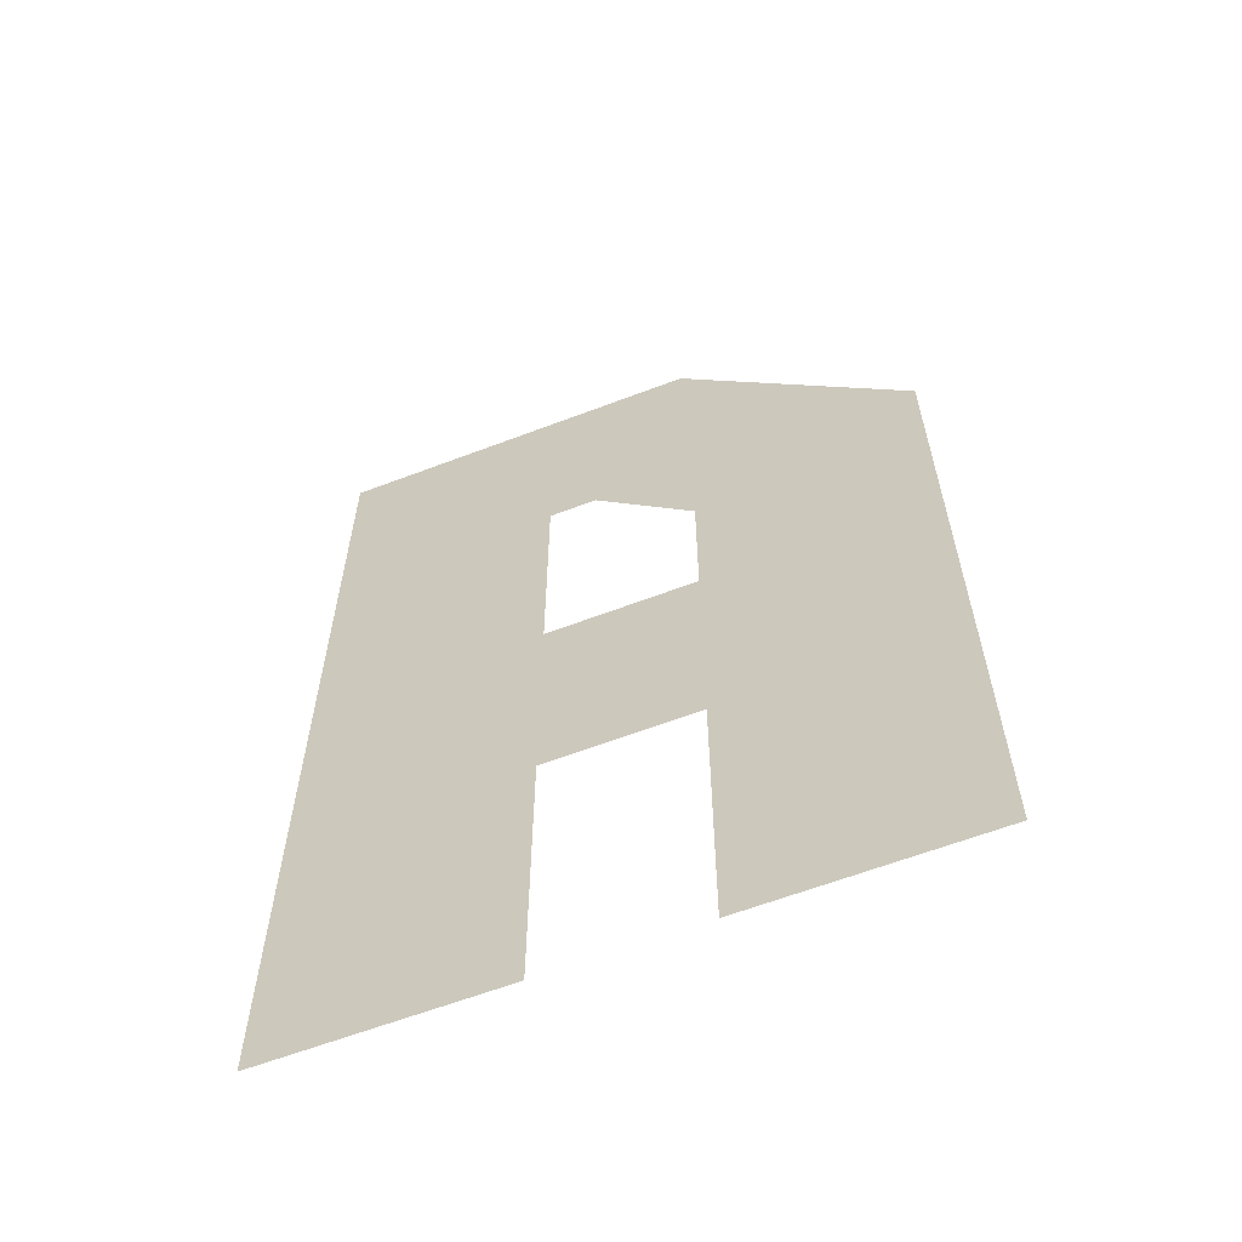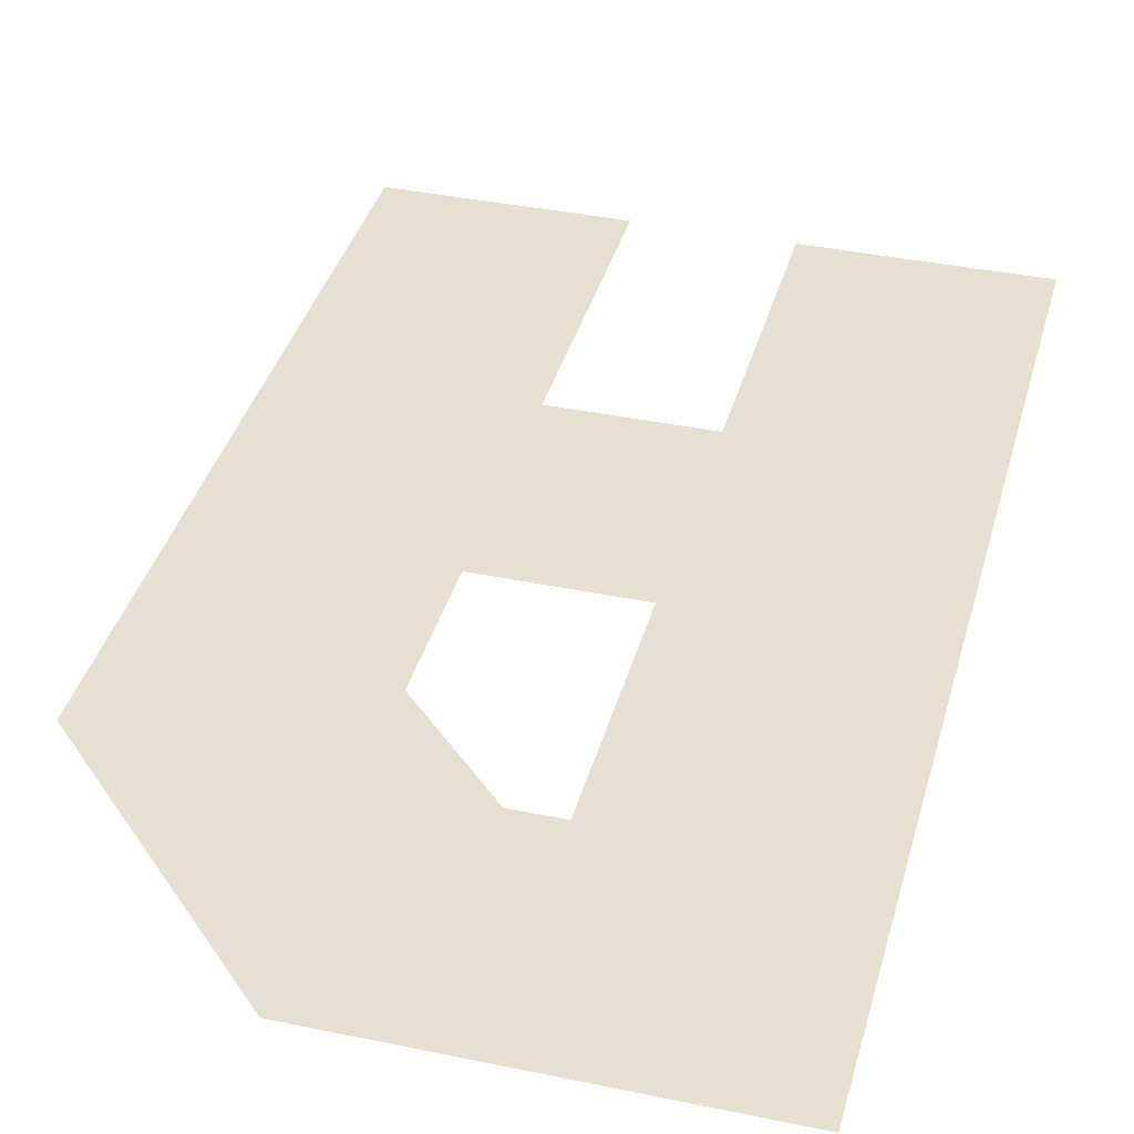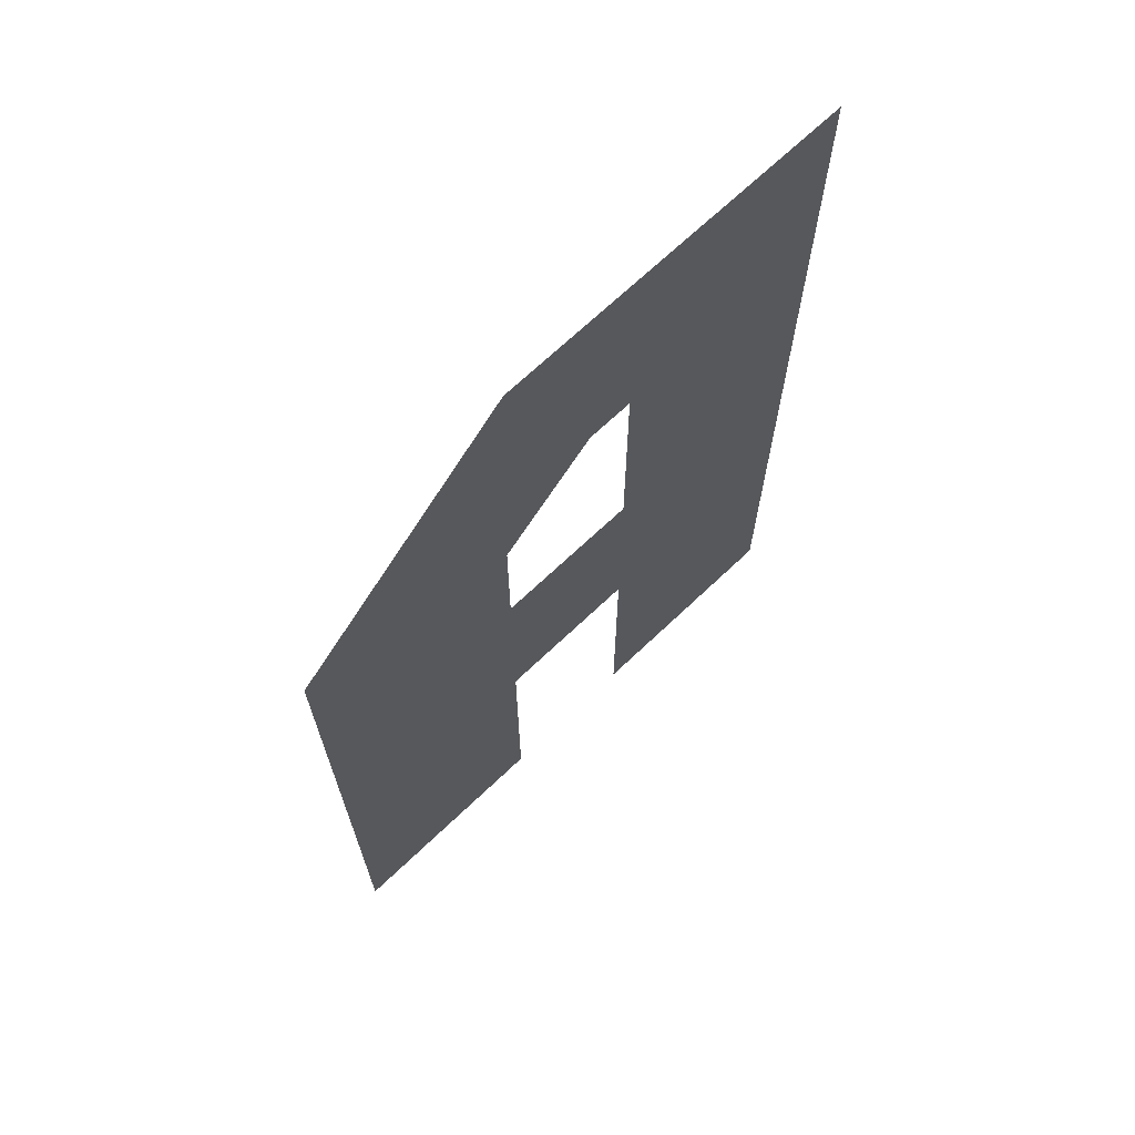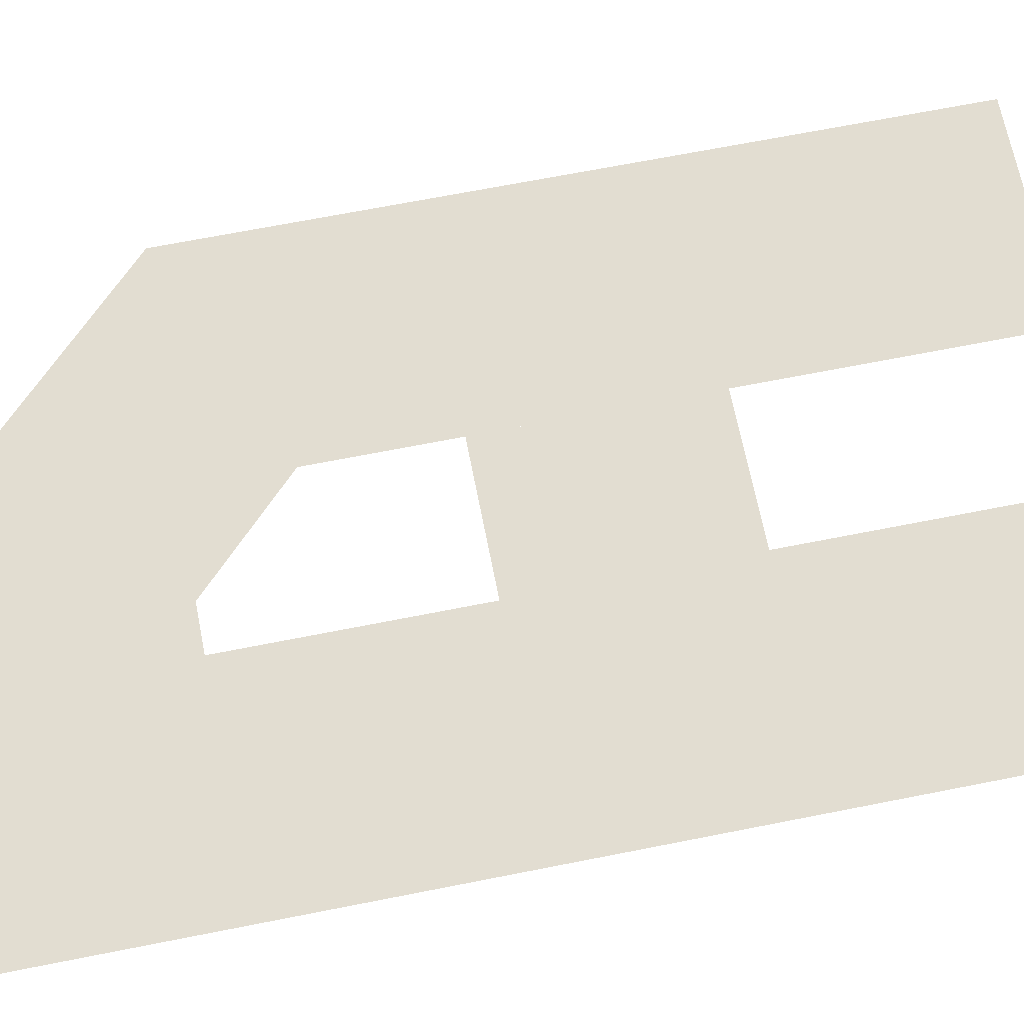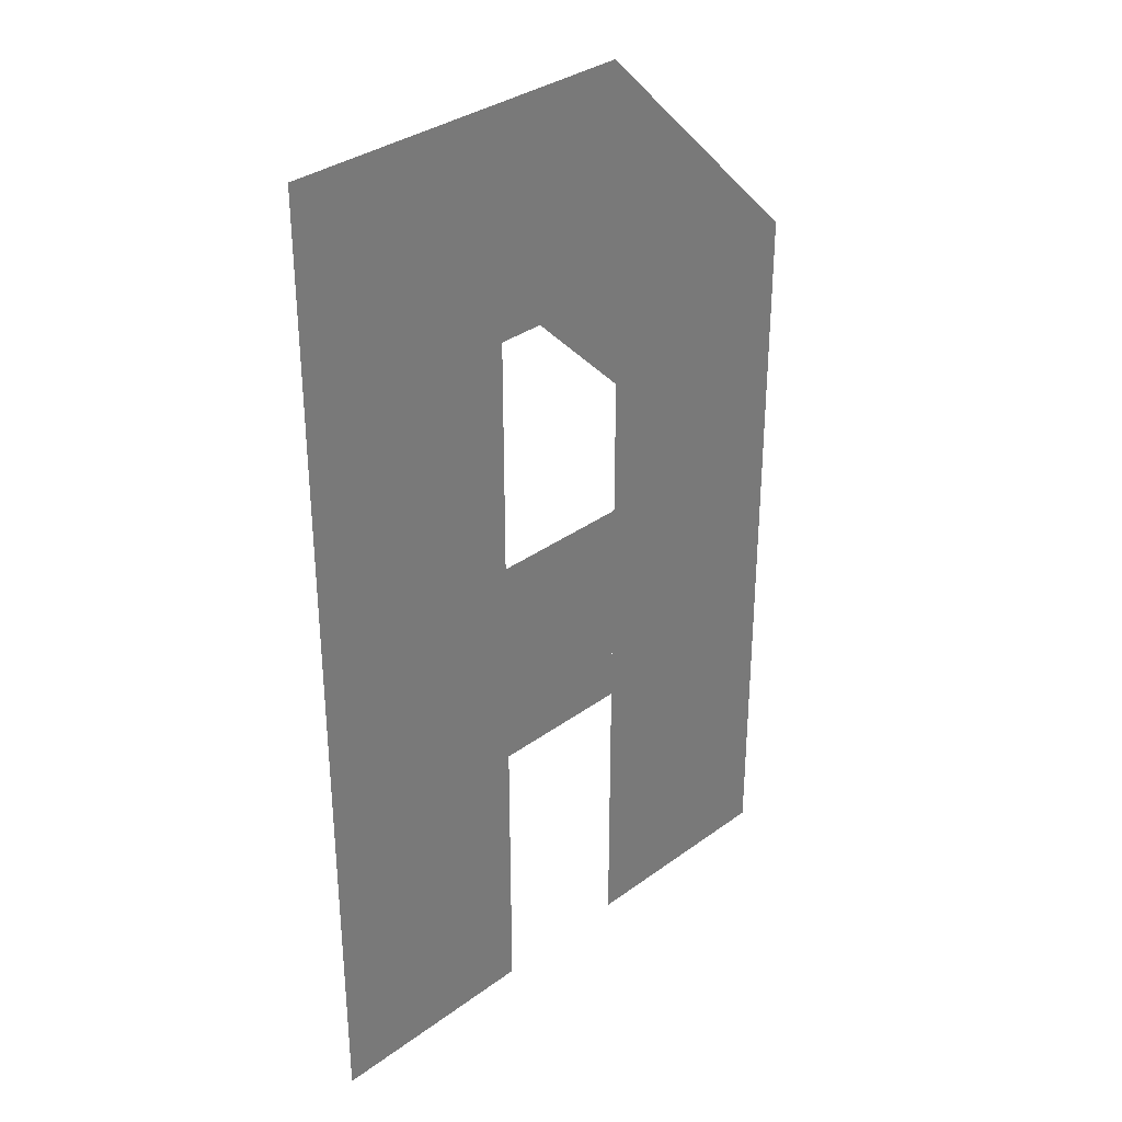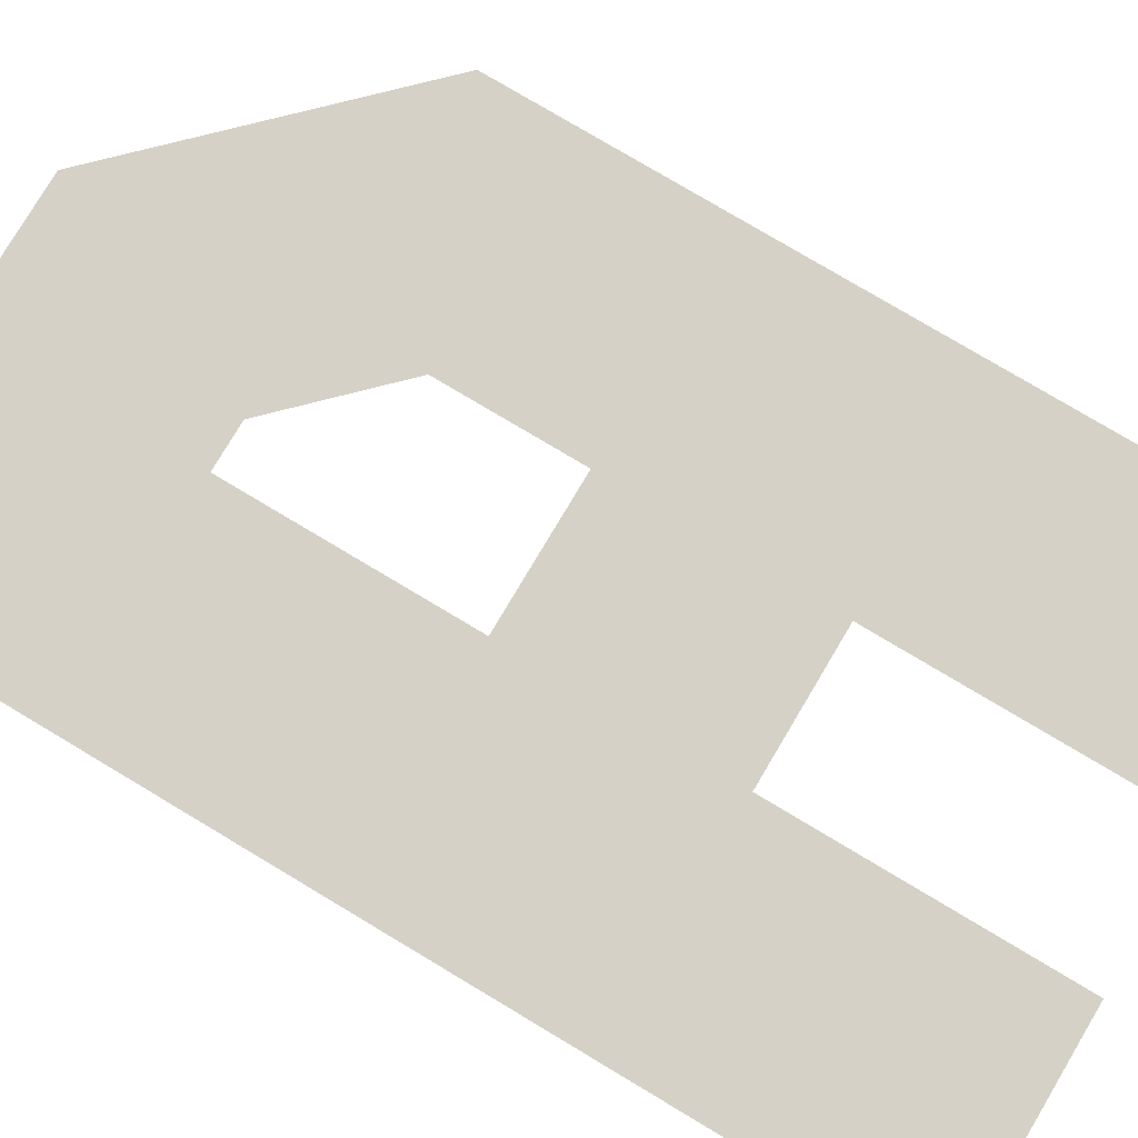
<metadata>
{"format":"obj","ext":"obj","renderer":"f3d","projection":"perspective","resolution":1024,"background":"white","views":[{"elev":-61.9,"azim":21.2,"up":"+Y"},{"elev":37.7,"azim":-165.1,"up":"+Z"},{"elev":69.5,"azim":136.5,"up":"+Y"},{"elev":68.5,"azim":-101.2,"up":"+Z"},{"elev":33.6,"azim":-44.9,"up":"+Y"},{"elev":78.8,"azim":-59.2,"up":"+Z"}]}
</metadata>
<code>
v 0.5196 0 0
v 0.32 -0.32 -0
v 0.3871 -0.32 -0
v 0.5298 -0.4627 -0
v 0.8498 -0.3302 -0
v 0 0 0
v 0.32 -0.6644 -0
v 0.5298 -0.9844 -0
v 0.5298 -0.6644 -0
v 0.32 -0.9844 -0
v 0.8498 -1.4 -0
v 0.5298 -1.4 -0
v 0 -1.4 -0
v 0.32 -1.4 -0
f 1 2 3
f 1 4 5
f 1 6 2
f 1 3 4
f 7 8 9
f 7 10 8
f 11 4 12
f 2 13 14
f 11 5 4
f 2 6 13

</code>
